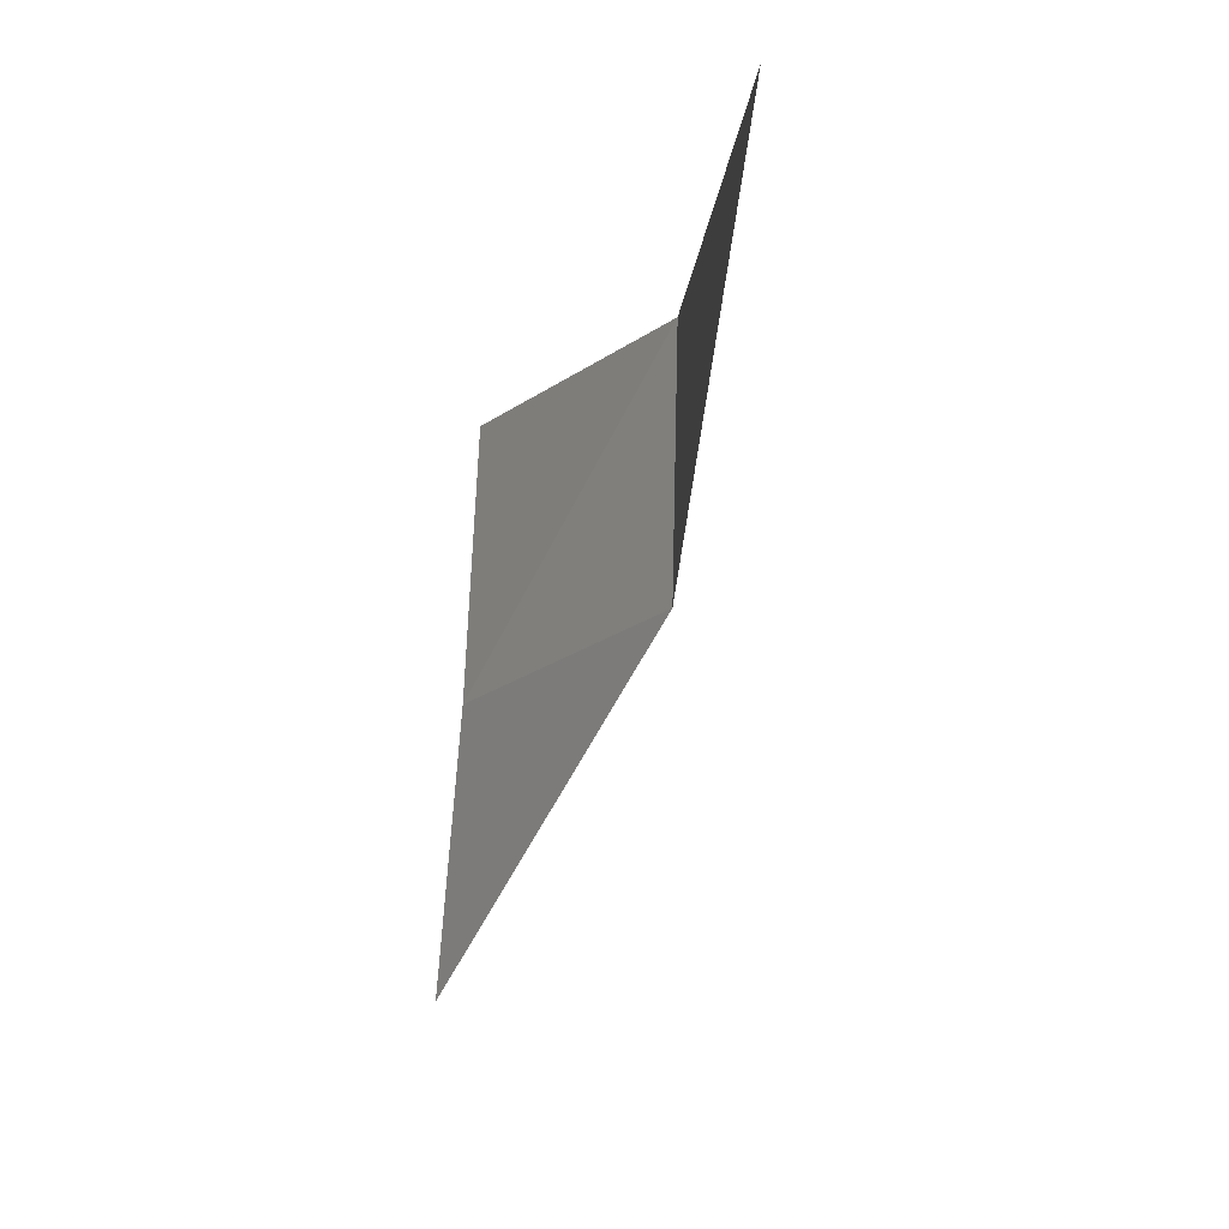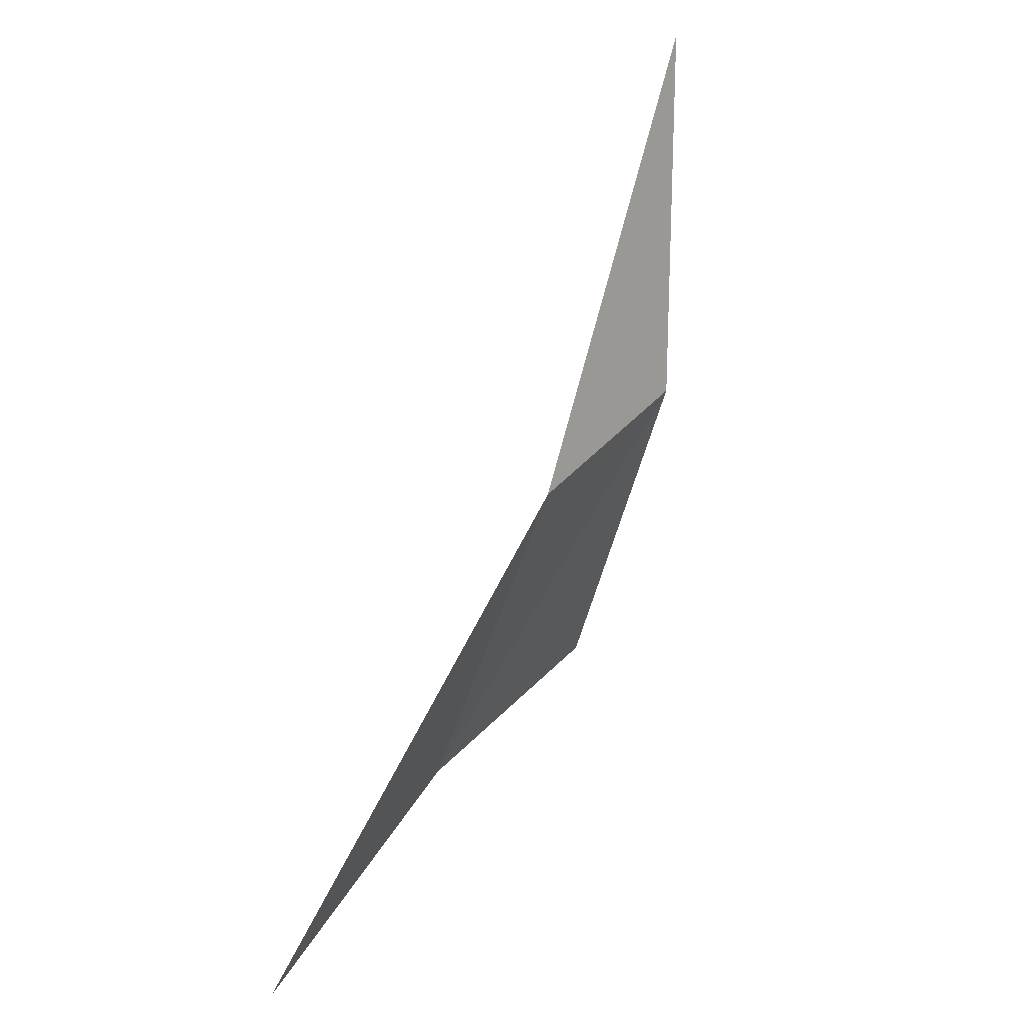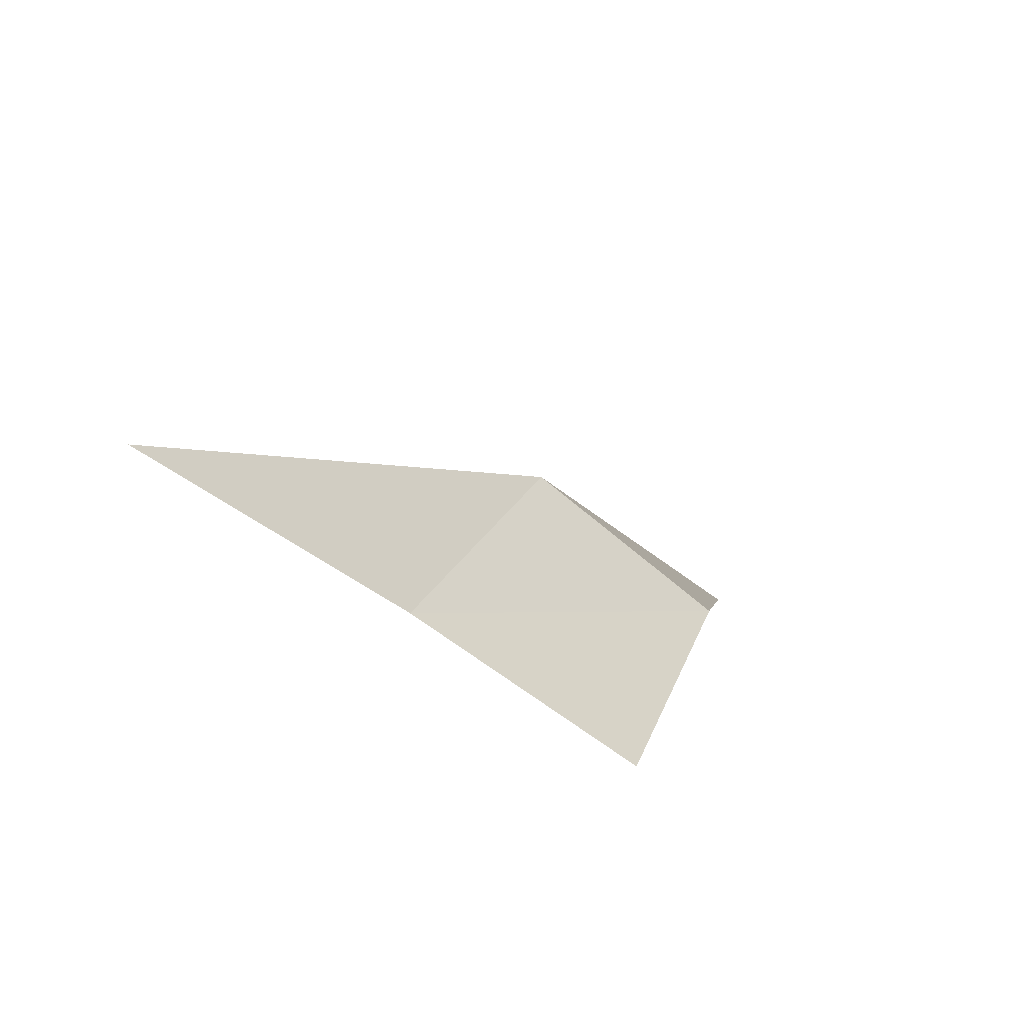
<metadata>
{"format":"obj","ext":"obj","renderer":"f3d","projection":"perspective","resolution":1024,"background":"white","views":[{"elev":0.1,"azim":159.3,"up":"+Z"},{"elev":31.6,"azim":-146.6,"up":"+Y"},{"elev":-67.6,"azim":-131.2,"up":"+Y"}]}
</metadata>
<code>
o SloopSails1.001_Circle.012
v -0.02724 0.4945 -0.2643
v -0.01 1.401 0.007549
v -0.01 0.3554 -1.01
v -0.01 0.4759 -0.6158
v -0.1167 0.92 -0.4938
v -0.1167 0.9352 -0.171
v -0.1167 0.9352 -0.171
v -0.01 0.4759 -0.6158
v -0.1167 0.92 -0.4938
v -0.02724 0.4945 -0.2643
v -0.01 1.401 0.007549
v -0.01 0.3554 -1.01
v -0.1167 0.9352 -0.171
v -0.1167 0.92 -0.4938
v -0.01 0.4759 -0.6158
v -0.01 0.3554 -1.01
v -0.01 1.401 0.007549
v -0.02724 0.4945 -0.2643
f 2 6 5
f 5 4 3
f 5 6 4
f 6 1 4
f 9 12 8
f 11 9 7
f 9 8 7
f 7 8 10
f 14 13 15
f 14 15 16
f 17 13 14
f 13 18 15

</code>
